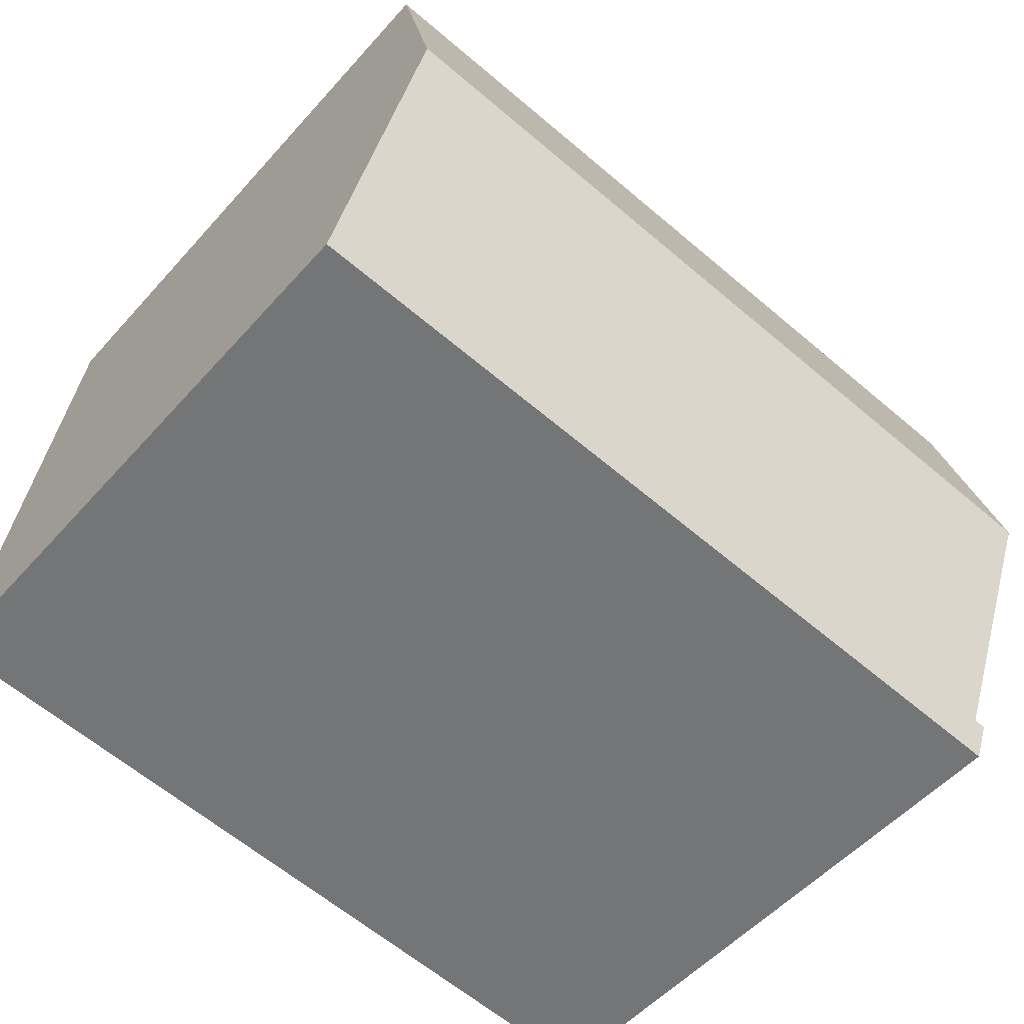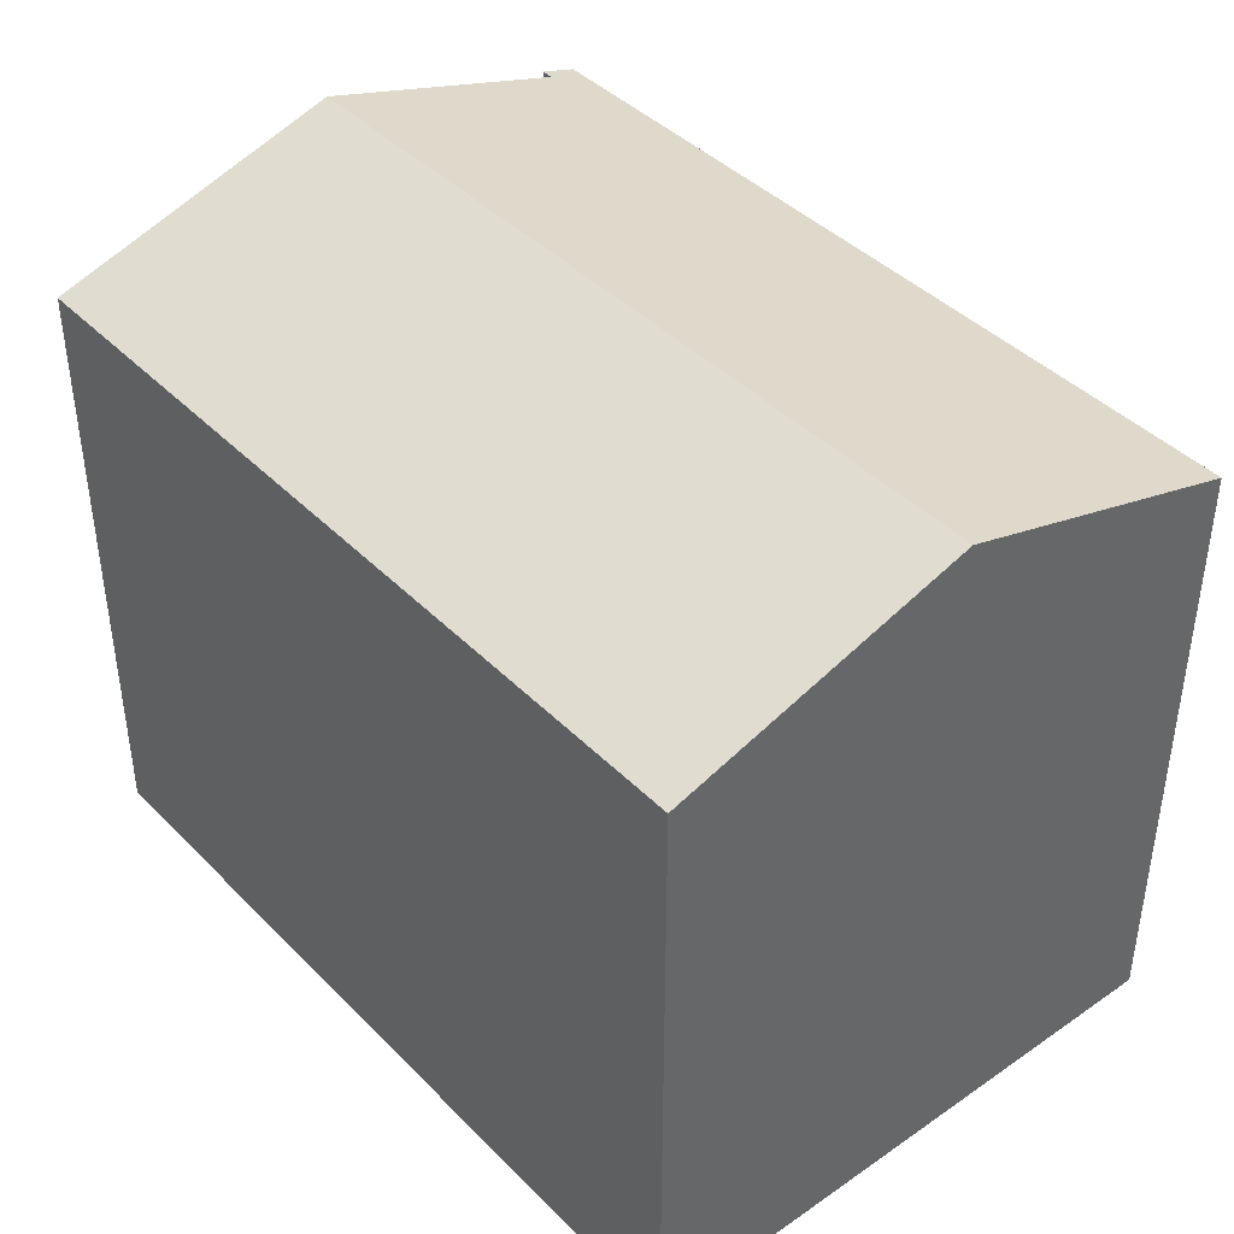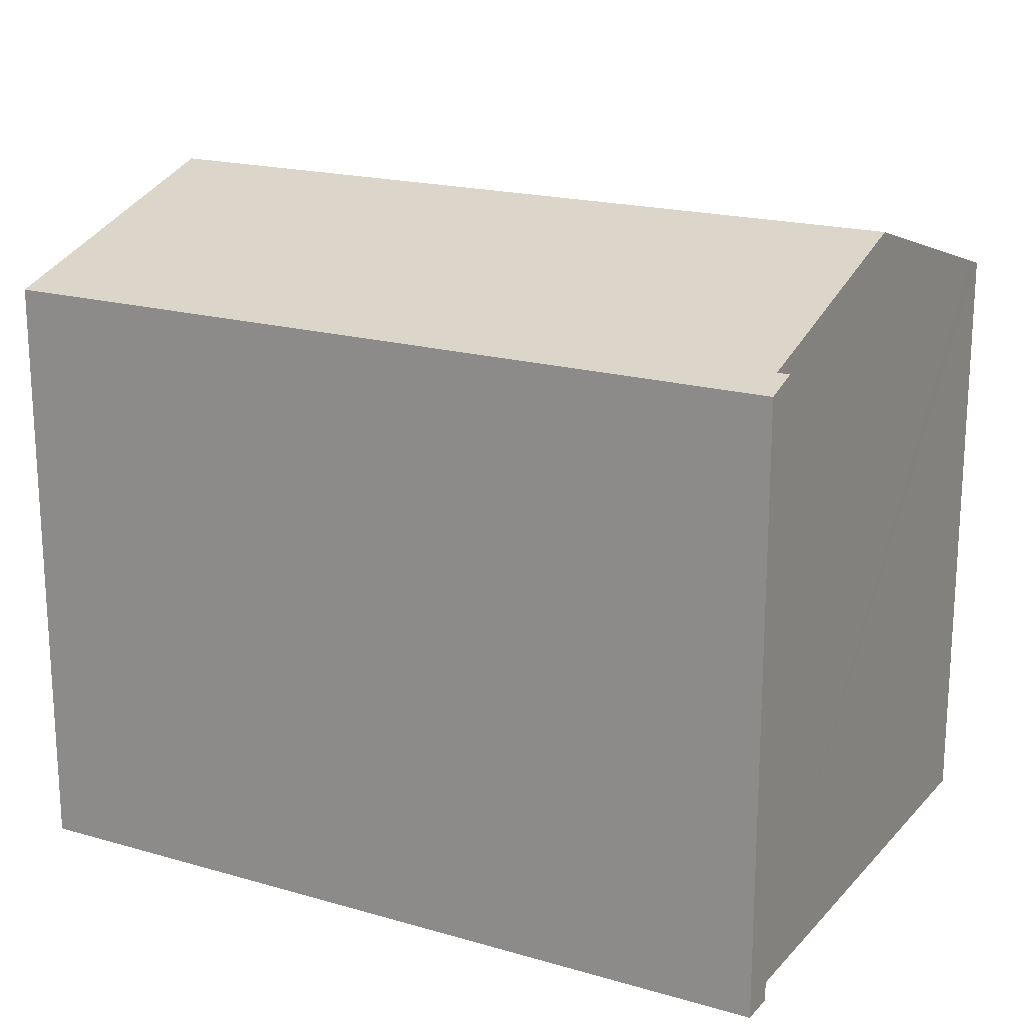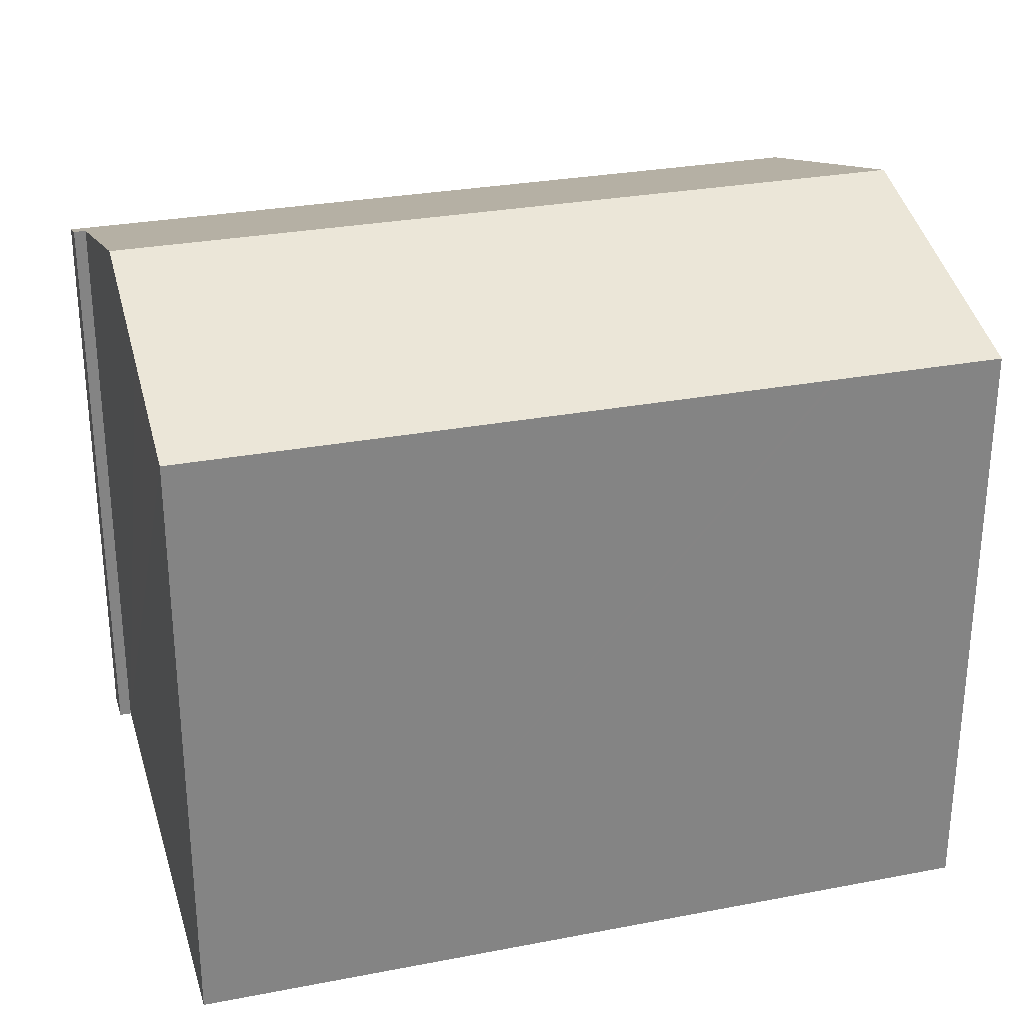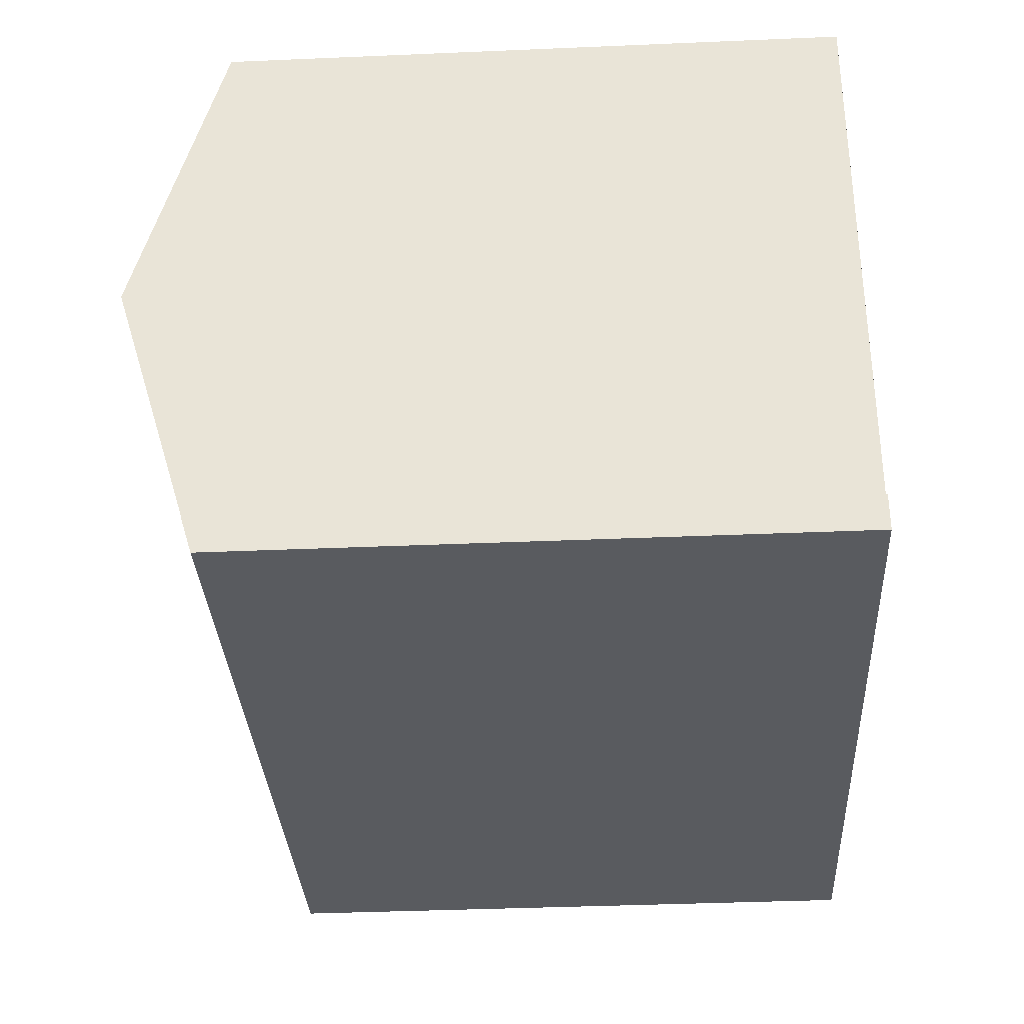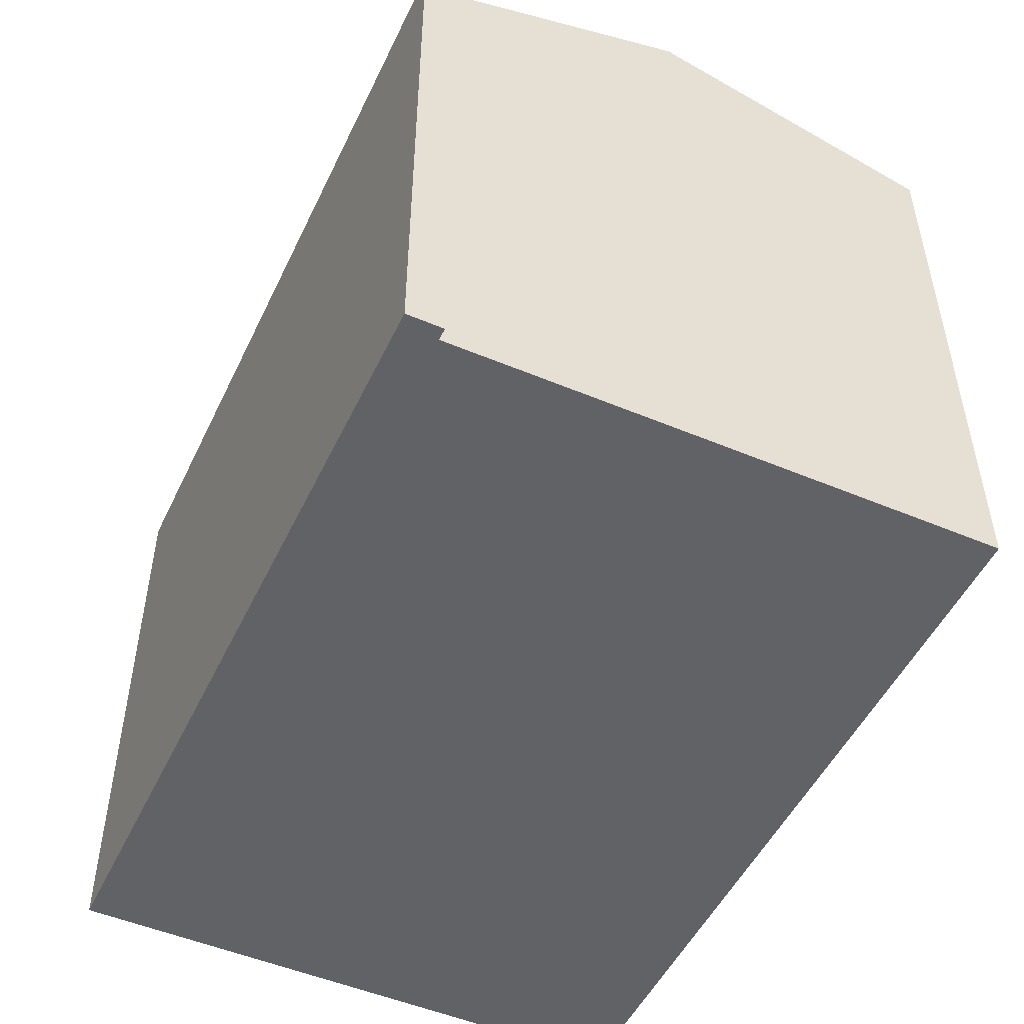
<metadata>
{"format":"obj","ext":"obj","renderer":"f3d","projection":"perspective","resolution":1024,"background":"white","views":[{"elev":-53.0,"azim":139.6,"up":"+Z"},{"elev":41.7,"azim":44.0,"up":"+Y"},{"elev":18.9,"azim":-157.4,"up":"+Y"},{"elev":28.6,"azim":-22.2,"up":"+Y"},{"elev":-38.2,"azim":-86.9,"up":"+Z"},{"elev":-50.5,"azim":-121.1,"up":"+Y"}]}
</metadata>
<code>
v  21.58 17.92 -5.254
v  1.366 16.49 -12.2
v  0.835 17.92 -7.476
v  1.572 15.95 -14.01
v  1.359 15.66 -14.98
v  1.573 15.66 -14.96
v  21.76 15.66 -12.8
v  22.38 15.66 -12.73
v  1.468 15.94 -14.02
v  1.258 15.94 -14.05
v  0.395 16.74 -3.557
v  0.065 15.84 -0.604
v  0 15.66 9.589e-16
v  2.666 15.66 0.285
v  16.33 15.66 1.748
v  20.78 15.66 2.224
v  16.45 15.66 1.761
v  20.29 15.66 2.172
v  1.258 8.603e-16 -14.05
v  1.359 9.175e-16 -14.98
v  1.572 8.579e-16 -14.01
v  0 0 0
v  1.366 7.469e-16 -12.2
v  0.835 4.578e-16 -7.476
v  0.395 2.178e-16 -3.557
v  0.065 3.698e-17 -0.604
v  1.468 8.587e-16 -14.02
v  2.666 -1.745e-17 0.285
v  16.33 -1.07e-16 1.748
v  20.78 -1.362e-16 2.224
v  16.45 -1.078e-16 1.761
v  20.29 -1.33e-16 2.172
v  22.38 7.797e-16 -12.73
v  21.58 3.217e-16 -5.254
v  21.76 7.838e-16 -12.8
v  1.573 9.161e-16 -14.96
g defaultobject
f 1 2 3
f 2 1 4
f 4 1 5
f 5 1 6
f 6 1 7
f 7 1 8
f 9 5 10
f 5 9 4
f 11 1 3
f 1 11 12
f 1 12 13
f 1 13 14
f 1 14 15
f 1 15 16
f 16 15 17
f 16 17 18
f 5 19 10
f 19 5 20
f 21 2 4
f 2 21 3
f 3 21 11
f 11 21 12
f 12 21 13
f 13 21 22
f 22 21 23
f 22 23 24
f 22 24 25
f 22 25 26
f 19 9 10
f 9 19 4
f 4 19 21
f 21 19 27
f 22 14 13
f 14 22 15
f 15 22 28
f 15 28 17
f 17 28 18
f 18 28 29
f 18 29 16
f 16 29 30
f 30 29 31
f 30 31 32
f 30 1 16
f 1 30 8
f 8 30 33
f 33 30 34
f 33 7 8
f 7 33 6
f 6 33 35
f 6 35 36
f 6 36 5
f 5 36 20
f 32 34 30
f 34 32 31
f 34 31 33
f 33 31 29
f 33 29 28
f 33 28 35
f 35 28 36
f 36 28 21
f 21 28 22
f 21 22 26
f 21 26 25
f 21 25 24
f 21 24 23
f 36 21 27
f 36 27 19
f 36 19 20

</code>
